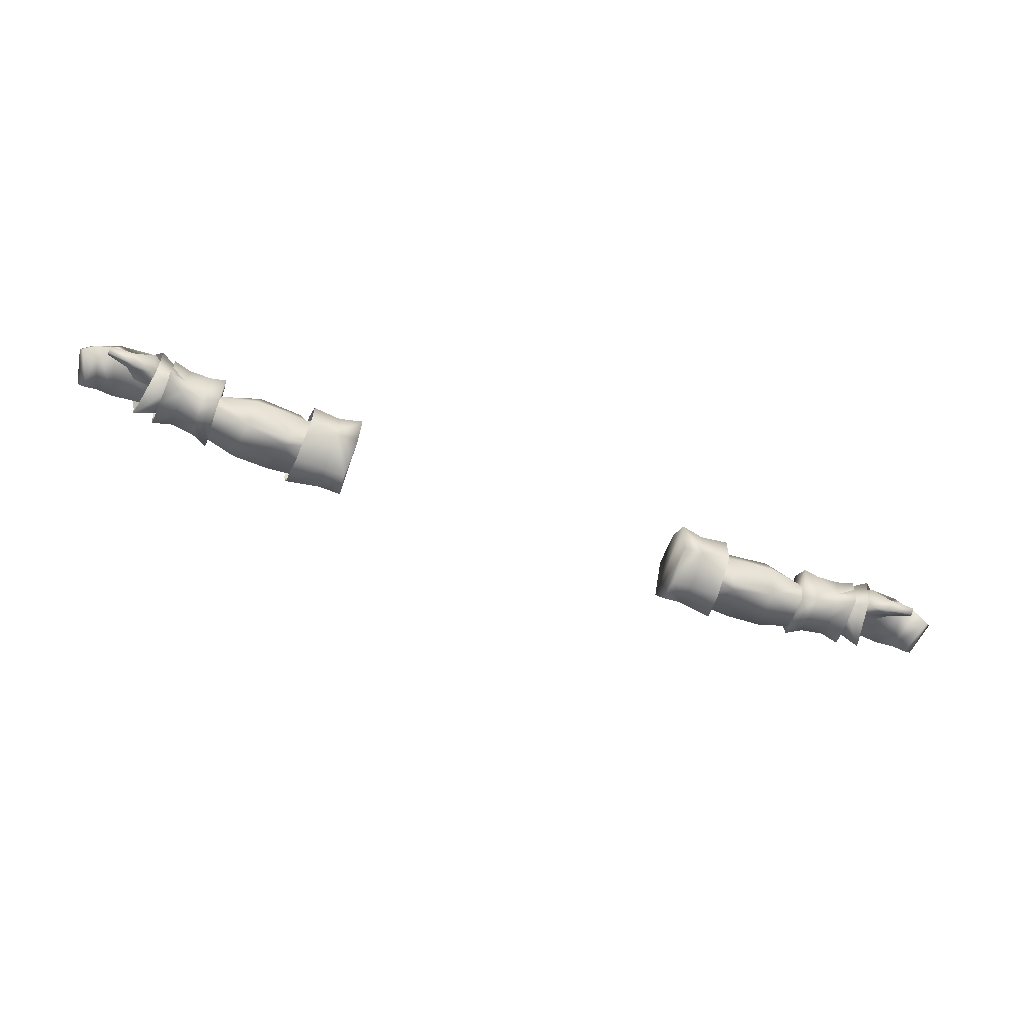
<metadata>
{"format":"obj","ext":"obj","renderer":"f3d","projection":"perspective","resolution":1024,"background":"white","views":[{"elev":-65.4,"azim":-19.6,"up":"+Y"}]}
</metadata>
<code>
g mesh00
v -72.04 38.45 1.795
v -75.54 32.46 3.745
v -72.24 34.65 -0.7153
v -73.38 40.18 -3.947
v -79.85 41.82 -4.437
v -72.44 40.4 0.9378
v -62 36.41 1.617
v -71.22 38.56 3.175
v -71.07 32.72 1.751
v -65 33.82 -5.91
v -71.07 32.72 1.751
v -72.4 33.74 -4.567
v -75.54 32.46 3.745
v -72.04 38.45 1.795
v -76.26 37.24 5.343
v -79.85 41.82 -4.437
v -73.38 40.18 -3.947
v -77.71 38.42 -7.318
v -65 40.56 -2.632
v -65 37.19 -5.991
v -73.35 38.42 -5.782
v -71.22 38.56 3.175
v -65 40.56 -2.632
v -73.38 40.18 -3.947
v -72.44 40.4 0.9378
v -65 37.19 -5.991
v -65 33.82 -5.91
v -73.35 38.42 -5.782
v -72.4 33.74 -4.567
v -71.07 32.72 1.751
v -62 32.79 0.4435
v -62 36.41 1.617
v -71.07 32.72 1.751
v -65 33.82 -5.91
v -62 32.79 0.4435
v -73.04 38.23 -4.075
v -82.61 38.89 -5.797
v -72.98 39.67 -3.197
v -83.88 40.8 -1.41
v -72.32 39.93 -0.4953
v -83.2 40.43 3.667
v -72.04 38.45 1.795
v -76.26 37.24 5.343
v -75.54 32.46 3.745
v -80.4 32.54 2.989
v -72.24 34.65 -0.7153
v -78.83 35.84 -0.4232
v -72.47 34.55 -3.655
v -82.28 36.86 -5.508
v -73.04 38.23 -4.075
v -82.61 38.89 -5.797
v -73.35 38.42 -5.782
v -77.71 38.42 -7.318
v -72.4 33.74 -4.567
v -76.95 32.16 -5.636
v -71.07 32.72 1.751
v -74.89 31.77 4.527
v -71.22 38.56 3.175
v -75.09 38.14 6.048
v -79.91 41.91 1.551
f 1 2 3
f 4 5 6
f 7 8 9
f 10 11 12
f 13 14 15
f 16 17 18
f 19 20 21
f 22 7 23
f 21 24 23
f 23 24 25
f 23 25 8
f 26 27 28
f 28 27 29
f 30 31 32
f 33 34 35
f 36 37 38
f 38 37 39
f 38 39 40
f 40 39 41
f 40 41 42
f 42 41 43
f 44 45 46
f 46 45 47
f 46 47 48
f 48 47 49
f 48 49 50
f 50 49 51
f 4 52 53
f 53 52 54
f 53 54 55
f 55 54 56
f 55 56 57
f 57 56 58
f 57 58 59
f 59 58 6
f 59 6 60
f 60 6 5
v -50.04 37.6 -7.683
v -55.84 37.37 -7.91
v -55.38 41.01 -6.438
v -56.09 32.61 -7.971
v -47.34 30.33 -1.279
v -55.35 31.23 -0.1813
v -43.33 32.64 -7.856
v -49.34 31.98 -7.998
v -43.41 37.94 -7.478
v -49.41 37.58 -7.696
v -47.03 42.16 -4.156
v -54.86 42.16 -2.48
v -46.18 40.81 1.361
v -47.34 30.33 -1.279
v -41.91 30.99 -4.243
v -41.74 31.35 -0.04826
v -55.84 37.37 -7.91
v -50.04 37.6 -7.683
v -56.09 32.61 -7.971
v -49.97 32.08 -7.991
v -47.34 30.33 -1.279
v -44.89 35.7 2.678
v -46.14 32.11 1.02
v -42.89 32.12 0.9451
v -41.74 31.35 -0.04826
v -54.89 35.71 3.354
v -55.35 31.23 -0.1813
v -46.64 30.9 0.2638
v -47.34 30.33 -1.279
v -41.74 31.35 -0.04826
v -54.86 42.16 -2.48
v -54.53 40.92 2.003
v -46.18 40.81 1.361
v -54.89 35.71 3.354
v -52.26 35.79 3.342
v -46.64 30.9 0.2638
v -41.53 39.73 -0.3711
v -47.03 42.16 -4.156
v -41.64 40.45 -5.356
v -34.93 35.87 -8.438
v -43.33 32.64 -7.856
v -34.93 30.65 -4.737
v -34.93 30.65 -4.737
v -41.91 30.99 -4.243
v -47.34 30.33 -1.279
v -49.97 32.08 -7.991
v -50.04 37.6 -7.683
v -41.53 39.73 -0.3711
v -46.18 40.81 1.361
v -44.89 35.7 2.678
v -52.26 35.79 3.342
v -46.14 32.11 1.02
v -46.64 30.9 0.2638
v -41.74 31.35 -0.04826
f 61 62 63
f 64 65 66
f 67 68 69
f 69 68 70
f 69 70 71
f 71 72 73
f 74 75 76
f 77 78 79
f 79 78 80
f 79 80 81
f 82 83 84
f 84 83 85
f 86 87 88
f 88 87 89
f 88 89 90
f 91 92 93
f 93 92 94
f 93 94 95
f 95 94 96
f 73 97 98
f 98 97 99
f 98 99 69
f 69 99 100
f 69 100 101
f 101 100 102
f 103 104 67
f 67 104 105
f 67 105 68
f 68 105 106
f 68 106 70
f 70 106 107
f 70 107 71
f 71 107 63
f 71 63 72
f 108 109 110
f 110 109 111
f 110 111 112
f 112 111 113
f 112 113 114
v -65 38.35 3.898
v -62 42.48 0.8943
v -65 41.51 0.9048
v -65 32.13 -2.346
v -62 31.89 1.654
v -65 32.28 1.56
v -65 37.19 -5.991
v -65 40.56 -2.632
v -55.38 41.01 -6.438
v -62 38.15 -8.3
v -62 42.33 -5.862
v -62 38.54 4.389
v -62 42.48 0.8943
v -62 36.41 1.617
v -62 32.79 0.4435
v -55.35 31.23 -0.1813
v -62 42.33 -5.862
v -62 38.15 -8.3
v -65 41.36 -5.162
v -62 38.54 4.389
v -65 32.28 1.56
v -62 31.89 1.654
v -62 42.48 0.8943
v -62 42.33 -5.862
v -65 41.51 0.9048
v -65 41.36 -5.162
v -62 31.89 1.654
v -62 31.7 -2.627
v -62 32.77 -7.973
v -62 31.7 -2.627
v -65 33.36 -6.575
v -62 32.77 -7.973
v -62 32.77 -7.973
v -65 33.36 -6.575
v -65 37.7 -6.996
v -54.89 35.71 3.354
v -54.53 40.92 2.003
v -54.86 42.16 -2.48
v -55.84 37.37 -7.91
v -56.09 32.61 -7.971
v -65 33.82 -5.91
v -55.35 31.23 -0.1813
v -62 32.79 0.4435
f 115 116 117
f 118 119 120
f 121 122 123
f 124 125 126
f 126 125 127
f 128 129 130
f 131 132 133
f 116 115 134
f 134 115 135
f 134 135 136
f 137 138 139
f 139 138 140
f 126 141 124
f 124 141 142
f 124 142 143
f 119 118 144
f 144 118 145
f 144 145 146
f 147 148 132
f 132 148 149
f 132 149 133
f 130 150 128
f 128 150 151
f 128 151 122
f 122 151 152
f 122 152 123
f 123 153 121
f 121 153 154
f 121 154 155
f 155 154 156
f 155 156 157
v 83.2 40.43 3.667
v 72.04 38.45 1.795
v 76.26 37.24 5.343
v 82.28 36.86 -5.508
v 73.04 38.23 -4.075
v 82.61 38.89 -5.797
v 72.44 40.4 0.9378
v 79.91 41.91 1.551
v 79.85 41.82 -4.437
v 76.26 37.24 5.343
v 72.04 38.45 1.795
v 75.54 32.46 3.745
v 72.24 34.65 -0.7153
v 77.71 38.42 -7.318
v 73.38 40.18 -3.947
v 79.85 41.82 -4.437
v 72.44 40.4 0.9378
v 73.35 38.42 -5.782
v 65 37.19 -5.991
v 65 40.56 -2.632
v 65 37.19 -5.991
v 73.35 38.42 -5.782
v 65 33.82 -5.91
v 72.4 33.74 -4.567
v 62 36.41 1.617
v 62 32.79 0.4435
v 71.07 32.72 1.751
v 62 32.79 0.4435
v 65 33.82 -5.91
v 71.07 32.72 1.751
v 72.4 33.74 -4.567
v 72.04 38.45 1.795
v 83.2 40.43 3.667
v 72.32 39.93 -0.4953
v 83.88 40.8 -1.41
v 72.98 39.67 -3.197
v 82.61 38.89 -5.797
v 73.04 38.23 -4.075
v 73.04 38.23 -4.075
v 82.28 36.86 -5.508
v 72.47 34.55 -3.655
v 78.83 35.84 -0.4232
v 72.24 34.65 -0.7153
v 80.4 32.54 2.989
v 75.54 32.46 3.745
v 71.07 32.72 1.751
v 71.22 38.56 3.175
v 62 36.41 1.617
v 72.44 40.4 0.9378
v 73.38 40.18 -3.947
v 73.35 38.42 -5.782
v 79.91 41.91 1.551
v 75.09 38.14 6.048
v 71.22 38.56 3.175
v 74.89 31.77 4.527
v 71.07 32.72 1.751
v 76.95 32.16 -5.636
v 72.4 33.74 -4.567
v 77.71 38.42 -7.318
v 73.35 38.42 -5.782
v 73.38 40.18 -3.947
f 158 159 160
f 161 162 163
f 164 165 166
f 167 168 169
f 169 168 170
f 171 172 173
f 173 172 174
f 175 176 177
f 178 179 180
f 180 179 181
f 182 183 184
f 185 186 187
f 187 186 188
f 189 190 191
f 191 190 192
f 191 192 193
f 193 192 194
f 193 194 195
f 196 197 198
f 198 197 199
f 198 199 200
f 200 199 201
f 200 201 202
f 203 204 205
f 205 204 206
f 205 206 177
f 177 206 207
f 177 207 208
f 209 174 210
f 210 174 211
f 210 211 212
f 212 211 213
f 212 213 214
f 214 213 215
f 214 215 216
f 216 215 217
f 216 217 218
v 44.89 35.7 2.678
v 46.18 40.81 1.361
v 41.53 39.73 -0.3711
v 54.89 35.71 3.354
v 52.26 35.79 3.342
v 46.64 30.9 0.2638
v 47.03 42.16 -4.156
v 41.53 39.73 -0.3711
v 46.18 40.81 1.361
v 55.35 31.23 -0.1813
v 47.34 30.33 -1.279
v 56.09 32.61 -7.971
v 43.33 32.64 -7.856
v 47.34 30.33 -1.279
v 41.91 30.99 -4.243
v 41.74 31.35 -0.04826
v 49.34 31.98 -7.998
v 49.41 37.58 -7.696
v 50.04 37.6 -7.683
v 47.03 42.16 -4.156
v 55.38 41.01 -6.438
v 41.91 30.99 -4.243
v 34.93 30.65 -4.737
v 43.33 32.64 -7.856
v 34.93 35.87 -8.438
v 43.41 37.94 -7.478
v 41.64 40.45 -5.356
v 55.38 41.01 -6.438
v 55.84 37.37 -7.91
v 50.04 37.6 -7.683
v 49.97 32.08 -7.991
v 49.34 31.98 -7.998
v 42.89 32.12 0.9451
v 46.14 32.11 1.02
v 44.89 35.7 2.678
v 41.74 31.35 -0.04826
v 47.34 30.33 -1.279
v 46.64 30.9 0.2638
v 55.35 31.23 -0.1813
v 54.89 35.71 3.354
v 55.84 37.37 -7.91
v 56.09 32.61 -7.971
v 47.34 30.33 -1.279
v 43.33 32.64 -7.856
v 49.41 37.58 -7.696
v 43.41 37.94 -7.478
v 47.03 42.16 -4.156
v 41.64 40.45 -5.356
v 41.53 39.73 -0.3711
v 46.18 40.81 1.361
v 44.89 35.7 2.678
v 52.26 35.79 3.342
v 46.14 32.11 1.02
v 46.64 30.9 0.2638
v 42.89 32.12 0.9451
v 41.74 31.35 -0.04826
v 52.26 35.79 3.342
v 54.53 40.92 2.003
v 54.86 42.16 -2.48
f 219 220 221
f 222 223 224
f 225 226 227
f 228 229 230
f 231 232 233
f 233 232 234
f 235 236 237
f 237 236 238
f 237 238 239
f 240 241 242
f 242 241 243
f 242 243 244
f 244 243 245
f 246 247 248
f 248 247 249
f 248 249 250
f 251 252 253
f 254 255 256
f 256 255 257
f 256 257 258
f 259 260 249
f 249 260 261
f 249 261 250
f 250 261 262
f 250 262 263
f 263 262 264
f 263 264 265
f 265 264 266
f 265 266 267
f 268 269 270
f 270 269 271
f 270 271 272
f 272 271 273
f 272 273 274
f 275 258 227
f 227 258 276
f 227 276 238
f 238 276 277
f 238 277 239
v 62 38.54 4.389
v 65 41.51 0.9048
v 62 42.48 0.8943
v 62 31.7 -2.627
v 65 32.28 1.56
v 62 31.89 1.654
v 55.38 41.01 -6.438
v 65 40.56 -2.632
v 65 37.19 -5.991
v 62 38.54 4.389
v 62 42.48 0.8943
v 62 38.15 -8.3
v 62 42.33 -5.862
v 55.35 31.23 -0.1813
v 62 32.79 0.4435
v 62 36.41 1.617
v 65 41.36 -5.162
v 65 37.7 -6.996
v 62 42.33 -5.862
v 65 38.35 3.898
v 62 31.89 1.654
v 65 32.28 1.56
v 65 41.51 0.9048
v 65 41.36 -5.162
v 62 42.48 0.8943
v 62 42.33 -5.862
v 62 31.89 1.654
v 62 31.7 -2.627
v 62 32.77 -7.973
v 65 32.13 -2.346
v 62 32.77 -7.973
v 65 33.36 -6.575
v 65 33.36 -6.575
v 62 32.77 -7.973
v 62 38.15 -8.3
v 54.86 42.16 -2.48
v 54.53 40.92 2.003
v 54.89 35.71 3.354
v 62 32.79 0.4435
v 55.35 31.23 -0.1813
v 65 33.82 -5.91
v 56.09 32.61 -7.971
v 55.84 37.37 -7.91
f 278 279 280
f 281 282 283
f 284 285 286
f 287 288 289
f 289 288 290
f 291 292 293
f 294 295 296
f 279 278 297
f 297 278 298
f 297 298 299
f 300 301 302
f 302 301 303
f 304 287 305
f 305 287 289
f 305 289 306
f 282 281 307
f 307 281 308
f 307 308 309
f 310 311 295
f 295 311 312
f 295 312 296
f 284 313 285
f 285 313 314
f 285 314 293
f 293 314 315
f 293 315 291
f 316 317 318
f 318 317 319
f 318 319 286
f 286 319 320
f 286 320 284
v -86.52 37.61 -5.2
v -83.88 40.8 -1.41
v -82.61 38.89 -5.797
v -85.45 36.2 -4.936
v -87.48 33.85 -4.171
v -88.9 34.6 -4.402
v -75.54 32.46 3.745
v -79.22 31.54 4.374
v -80.4 32.54 2.989
v -83.2 40.43 3.667
v -88.27 37.96 2.974
v -82.61 38.89 -5.797
v -82.28 36.86 -5.508
v -86.52 37.61 -5.2
v -84.61 32.37 4.802
v -84.65 33.46 5.768
v -84.68 33.01 4.122
v -84.73 33.98 4.841
v -79.5 35.64 4.515
v -75.54 32.46 3.745
v -79.66 33.38 5.939
v -79.22 31.54 4.374
v -84.65 33.46 5.768
v -84.61 32.37 4.802
v -88.9 34.6 -4.402
v -90.3 35.45 2.414
v -87.21 36.52 3.696
v -89.36 34.76 2.988
v -90.3 35.45 2.414
v -88.9 34.6 -4.402
v -89.36 34.76 2.988
v -84.73 33.98 4.841
v -79.5 35.64 4.515
v -76.26 37.24 5.343
v -79.91 41.91 1.551
v -79.85 41.82 -4.437
v -74.09 38.77 -0.2476
v -77.71 38.42 -7.318
v -76.95 32.16 -5.636
v -74.89 31.77 4.527
v -75.09 38.14 6.048
v -87.21 36.52 3.696
v -84.08 37.58 4.088
v -79.5 35.64 4.515
v -76.26 37.24 5.343
v -84.08 37.58 4.088
v -78.83 35.84 -0.4232
v -84.61 32.37 4.802
f 321 322 323
f 324 325 326
f 327 328 329
f 330 322 331
f 332 333 334
f 334 333 324
f 334 324 326
f 335 336 337
f 337 336 338
f 337 338 339
f 340 341 342
f 342 341 343
f 342 343 344
f 321 345 346
f 347 348 325
f 325 348 349
f 325 349 350
f 322 321 331
f 331 321 346
f 331 346 351
f 352 343 353
f 353 343 341
f 353 341 354
f 354 341 340
f 355 356 357
f 357 356 358
f 357 358 359
f 359 360 357
f 357 360 361
f 357 361 355
f 351 362 331
f 331 362 363
f 331 363 330
f 330 363 364
f 330 364 365
f 325 324 347
f 347 324 333
f 347 333 366
f 366 333 367
f 366 367 339
f 339 367 329
f 339 329 337
f 337 329 328
f 337 328 368
v 34.19 35.67 -10.1
v 34.19 37.07 5.731
v 34.19 41.87 1.232
v 34.19 42.81 -5.939
v 38.65 35.67 -9.503
v 34.19 35.67 -10.1
v 38.74 42.12 -5.283
v 34.19 42.81 -5.939
v 38.66 41.27 1.097
v 34.19 41.87 1.232
v 34.19 29.64 4.54
v 34.19 29.12 -7.227
v 34.58 27.98 -2.717
v 34.93 40.24 -0.2073
v 41.53 39.73 -0.3711
v 34.93 41.03 -4.677
v 41.64 40.45 -5.356
v 34.93 35.87 -8.438
v 38.32 30.46 -7.623
v 34.19 29.12 -7.227
v 38.65 35.67 -9.503
v 34.19 35.67 -10.1
v 38.66 41.27 1.097
v 34.19 41.87 1.232
v 34.19 37.07 5.731
v 34.19 29.64 4.54
v 38.6 31.2 3.981
v 38.65 37.17 4.692
v 34.19 29.12 -7.227
v 38.32 30.46 -7.623
v 34.58 27.98 -2.717
v 38.69 29.09 -2.961
v 34.19 29.64 4.54
v 34.58 27.98 -2.717
v 38.6 31.2 3.981
v 38.69 29.09 -2.961
v 41.74 31.35 -0.04826
v 34.93 31.09 1.702
v 41.91 30.99 -4.243
v 34.93 30.65 -4.737
v 34.89 32.05 2.657
v 34.93 31.09 1.702
v 41.74 31.35 -0.04826
v 42.89 32.12 0.9451
v 44.89 35.7 2.678
v 34.93 36.29 4.362
v 41.53 39.73 -0.3711
v 34.93 40.24 -0.2073
f 369 370 371
f 369 371 372
f 373 374 375
f 375 374 376
f 375 376 377
f 377 376 378
f 370 369 379
f 379 369 380
f 379 380 381
f 382 383 384
f 384 383 385
f 384 385 386
f 387 388 389
f 389 388 390
f 391 392 393
f 394 395 393
f 393 395 396
f 393 396 391
f 397 398 399
f 399 398 400
f 401 402 403
f 403 402 404
f 405 406 407
f 407 406 408
f 409 410 411
f 411 412 409
f 409 412 413
f 409 413 414
f 414 413 415
f 414 415 416
v 85.45 36.2 -4.936
v 87.21 36.52 3.696
v 84.08 37.58 4.088
v 79.66 33.38 5.939
v 76.26 37.24 5.343
v 75.54 32.46 3.745
v 80.4 32.54 2.989
v 79.22 31.54 4.374
v 75.54 32.46 3.745
v 88.27 37.96 2.974
v 83.88 40.8 -1.41
v 83.2 40.43 3.667
v 86.52 37.61 -5.2
v 88.9 34.6 -4.402
v 87.48 33.85 -4.171
v 76.26 37.24 5.343
v 79.5 35.64 4.515
v 84.65 33.46 5.768
v 84.61 32.37 4.802
v 84.73 33.98 4.841
v 84.68 33.01 4.122
v 79.5 35.64 4.515
v 84.61 32.37 4.802
v 84.65 33.46 5.768
v 79.22 31.54 4.374
v 90.3 35.45 2.414
v 88.9 34.6 -4.402
v 86.52 37.61 -5.2
v 84.08 37.58 4.088
v 87.21 36.52 3.696
v 89.36 34.76 2.988
v 79.5 35.64 4.515
v 84.73 33.98 4.841
v 76.95 32.16 -5.636
v 77.71 38.42 -7.318
v 74.09 38.77 -0.2476
v 79.85 41.82 -4.437
v 79.91 41.91 1.551
v 75.09 38.14 6.048
v 74.89 31.77 4.527
v 84.61 32.37 4.802
v 78.83 35.84 -0.4232
v 82.28 36.86 -5.508
v 85.45 36.2 -4.936
v 82.61 38.89 -5.797
v 88.9 34.6 -4.402
v 90.3 35.45 2.414
v 82.61 38.89 -5.797
v 89.36 34.76 2.988
f 417 418 419
f 420 421 422
f 423 424 425
f 426 427 428
f 429 430 431
f 428 432 433
f 434 435 436
f 436 435 437
f 436 437 438
f 439 440 441
f 441 440 420
f 441 420 422
f 442 443 444
f 433 445 428
f 428 445 446
f 428 446 426
f 418 417 447
f 421 420 448
f 448 420 440
f 448 440 449
f 450 451 452
f 452 451 453
f 452 453 454
f 454 455 452
f 452 455 456
f 452 456 450
f 457 424 437
f 437 424 423
f 437 423 438
f 438 423 458
f 438 458 419
f 419 458 459
f 419 459 460
f 460 459 461
f 461 429 417
f 417 429 431
f 417 431 447
f 447 431 462
f 447 462 463
f 464 427 444
f 444 427 426
f 444 426 442
f 442 426 446
f 442 446 465
v -38.65 37.17 4.692
v -34.19 41.87 1.232
v -38.66 41.27 1.097
v -34.58 27.98 -2.717
v -38.6 31.2 3.981
v -38.69 29.09 -2.961
v -34.19 42.81 -5.939
v -34.19 41.87 1.232
v -34.19 35.67 -10.1
v -38.66 41.27 1.097
v -34.19 41.87 1.232
v -38.74 42.12 -5.283
v -34.19 42.81 -5.939
v -38.65 35.67 -9.503
v -34.19 35.67 -10.1
v -34.58 27.98 -2.717
v -34.19 29.12 -7.227
v -34.19 29.64 4.54
v -34.19 37.07 5.731
v -34.93 35.87 -8.438
v -41.64 40.45 -5.356
v -34.93 41.03 -4.677
v -41.53 39.73 -0.3711
v -34.93 40.24 -0.2073
v -34.93 40.24 -0.2073
v -41.53 39.73 -0.3711
v -34.93 36.29 4.362
v -44.89 35.7 2.678
v -42.89 32.12 0.9451
v -38.65 35.67 -9.503
v -34.19 35.67 -10.1
v -38.32 30.46 -7.623
v -34.19 29.12 -7.227
v -34.19 37.07 5.731
v -38.6 31.2 3.981
v -34.19 29.64 4.54
v -34.58 27.98 -2.717
v -38.69 29.09 -2.961
v -34.19 29.12 -7.227
v -38.32 30.46 -7.623
v -34.19 29.64 4.54
v -41.91 30.99 -4.243
v -34.93 30.65 -4.737
v -41.74 31.35 -0.04826
v -34.93 31.09 1.702
v -41.74 31.35 -0.04826
v -34.93 31.09 1.702
v -34.89 32.05 2.657
f 466 467 468
f 469 470 471
f 472 473 474
f 475 476 477
f 477 476 478
f 477 478 479
f 479 478 480
f 481 482 483
f 483 482 474
f 483 474 484
f 484 474 473
f 485 486 487
f 487 486 488
f 487 488 489
f 490 491 492
f 492 491 493
f 492 493 494
f 495 496 497
f 497 496 498
f 467 466 499
f 499 466 500
f 499 500 501
f 502 503 504
f 504 503 505
f 470 469 506
f 507 508 509
f 509 508 510
f 511 512 494
f 494 512 513
f 494 513 492
v -69.31 35.09 2.992
v -72.54 34.01 4.393
v -69.31 32.39 1.627
v -72.27 31.74 3.852
v -65 37.7 -6.996
v -65 33.36 -6.575
v -69.31 37.45 -6.417
v -69.31 33.35 -5.884
v -73.43 40.89 -4.375
v -72.69 40.96 1.795
v -69.31 40.65 -4.516
v -69.31 40.6 1.306
v -65 41.36 -5.162
v -65 41.51 0.9048
v -72.33 35.66 4.699
v -69.31 38.52 3.94
v -69.31 40.6 1.306
v -72.69 40.96 1.795
v -72.54 38.56 4.916
v -72.27 31.74 3.852
v -72.65 31.84 -1.867
v -69.31 32.39 1.627
v -73.43 40.89 -4.375
v -69.31 40.65 -4.516
v -73.76 37.55 -6.838
v -69.31 32.44 -1.796
v -65 32.13 -2.346
v -65 32.28 1.56
v -65 33.36 -6.575
v -65 32.13 -2.346
v -69.31 33.35 -5.884
v -69.31 32.44 -1.796
v -73.09 33.54 -6.911
v -72.65 31.84 -1.867
v -65 32.28 1.56
v -65 38.35 3.898
v -65 41.51 0.9048
v -65 41.36 -5.162
v -73.09 33.54 -6.911
f 514 515 516
f 516 515 517
f 518 519 520
f 520 519 521
f 522 523 524
f 524 523 525
f 524 525 526
f 526 525 527
f 528 514 529
f 530 531 529
f 529 531 532
f 529 532 528
f 533 534 535
f 536 537 538
f 534 539 535
f 535 539 540
f 535 540 541
f 542 543 544
f 544 543 545
f 544 545 546
f 546 545 547
f 516 548 514
f 514 548 549
f 514 549 529
f 529 549 550
f 529 550 530
f 551 518 537
f 537 518 520
f 537 520 538
f 538 520 521
f 538 521 552
v -38.74 42.12 -5.283
v -44.34 42.1 1.182
v -38.66 41.27 1.097
v -38.32 30.46 -7.623
v -45.44 35.69 -10.4
v -38.65 35.67 -9.503
v -43.96 37.67 5.078
v -38.65 37.17 4.692
v -44.34 42.1 1.182
v -38.66 41.27 1.097
v -44.44 42.69 -4.764
v -38.65 35.67 -9.503
v -45.44 35.69 -10.4
v -44.94 30.9 -8.89
v -38.69 29.09 -2.961
v -44.37 28.8 -2.838
v -38.6 31.2 3.981
v -43.88 30.86 4.964
v -38.65 37.17 4.692
v -43.96 37.67 5.078
f 553 554 555
f 556 557 558
f 559 560 561
f 561 560 562
f 554 553 563
f 563 553 564
f 563 564 565
f 557 556 566
f 566 556 567
f 566 567 568
f 568 567 569
f 568 569 570
f 570 569 571
f 570 571 572
v 44.44 42.69 -4.764
v 38.66 41.27 1.097
v 44.34 42.1 1.182
v 44.34 42.1 1.182
v 38.66 41.27 1.097
v 43.96 37.67 5.078
v 38.65 37.17 4.692
v 38.74 42.12 -5.283
v 45.44 35.69 -10.4
v 38.65 35.67 -9.503
v 44.37 28.8 -2.838
v 38.32 30.46 -7.623
v 44.94 30.9 -8.89
v 38.65 35.67 -9.503
v 45.44 35.69 -10.4
v 43.96 37.67 5.078
v 38.65 37.17 4.692
v 43.88 30.86 4.964
v 38.6 31.2 3.981
v 38.69 29.09 -2.961
f 573 574 575
f 576 577 578
f 578 577 579
f 574 573 580
f 580 573 581
f 580 581 582
f 583 584 585
f 585 584 586
f 585 586 587
f 588 589 590
f 590 589 591
f 590 591 583
f 583 591 592
f 583 592 584
v 69.31 32.44 -1.796
v 73.09 33.54 -6.911
v 72.65 31.84 -1.867
v 69.31 33.35 -5.884
v 73.76 37.55 -6.838
v 73.09 33.54 -6.911
v 69.31 38.52 3.94
v 65 38.35 3.898
v 69.31 35.09 2.992
v 72.27 31.74 3.852
v 72.54 34.01 4.393
v 65 33.36 -6.575
v 65 37.7 -6.996
v 65 38.35 3.898
v 65 32.28 1.56
v 69.31 32.39 1.627
v 65 41.36 -5.162
v 65 41.51 0.9048
v 69.31 40.65 -4.516
v 69.31 40.6 1.306
v 73.43 40.89 -4.375
v 72.69 40.96 1.795
v 72.69 40.96 1.795
v 69.31 40.6 1.306
v 72.54 38.56 4.916
v 65 41.36 -5.162
v 69.31 40.65 -4.516
v 69.31 37.45 -6.417
v 73.43 40.89 -4.375
v 65 32.28 1.56
v 65 32.13 -2.346
v 69.31 32.39 1.627
v 69.31 32.44 -1.796
v 72.27 31.74 3.852
v 72.65 31.84 -1.867
v 69.31 33.35 -5.884
v 65 32.13 -2.346
v 65 33.36 -6.575
v 65 41.51 0.9048
v 72.33 35.66 4.699
f 593 594 595
f 596 597 598
f 599 600 601
f 602 603 601
f 596 604 605
f 606 607 601
f 601 607 608
f 601 608 602
f 609 610 611
f 611 610 612
f 611 612 613
f 613 612 614
f 615 616 617
f 618 619 620
f 620 619 621
f 620 621 597
f 622 623 624
f 624 623 625
f 624 625 626
f 626 625 627
f 594 593 628
f 628 593 629
f 628 629 630
f 597 596 620
f 620 596 605
f 620 605 618
f 631 600 616
f 616 600 599
f 616 599 617
f 617 599 601
f 617 601 632

</code>
